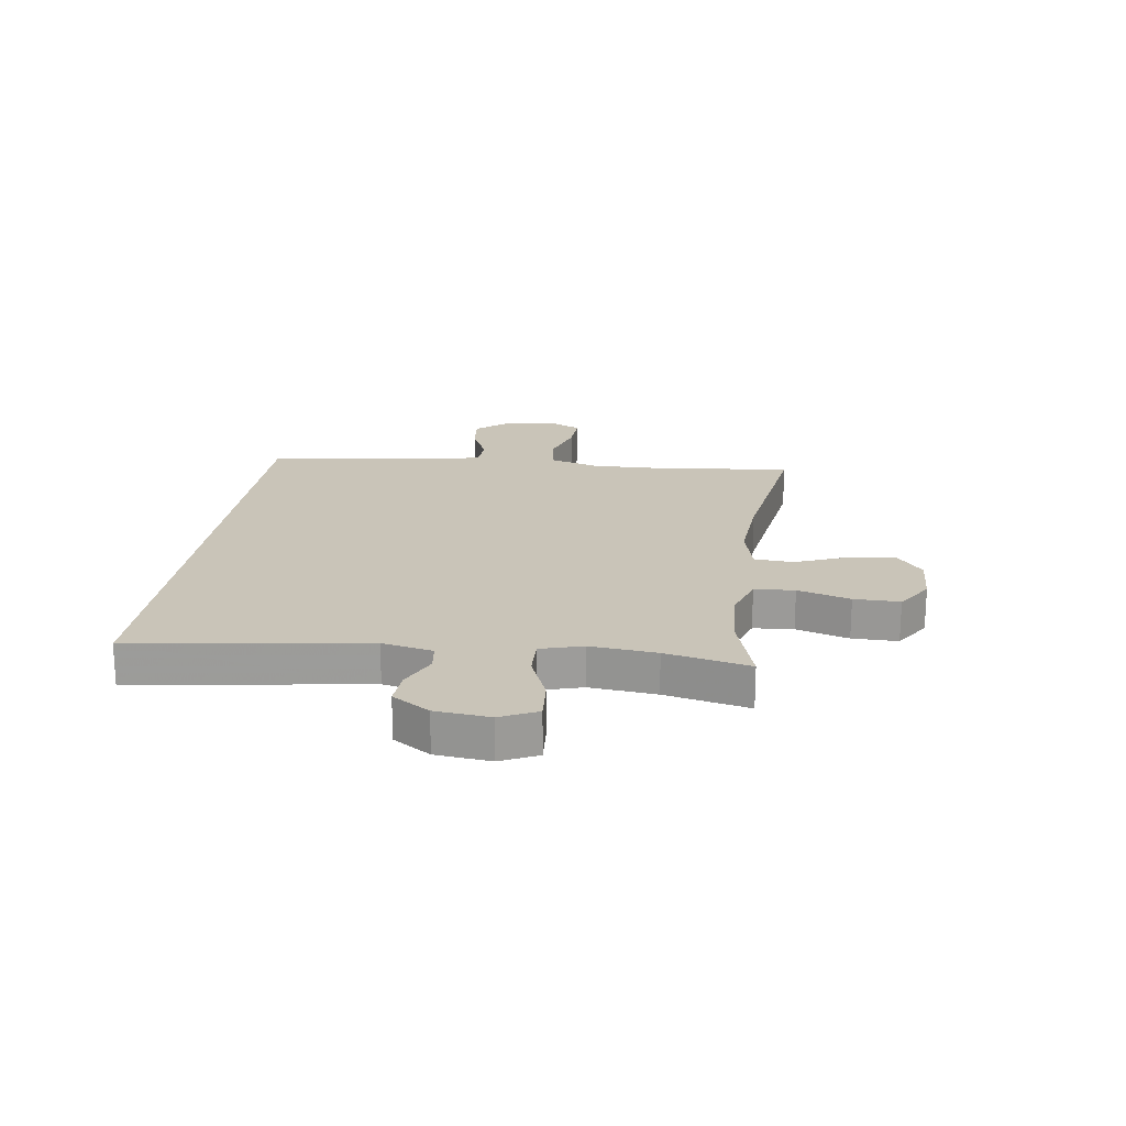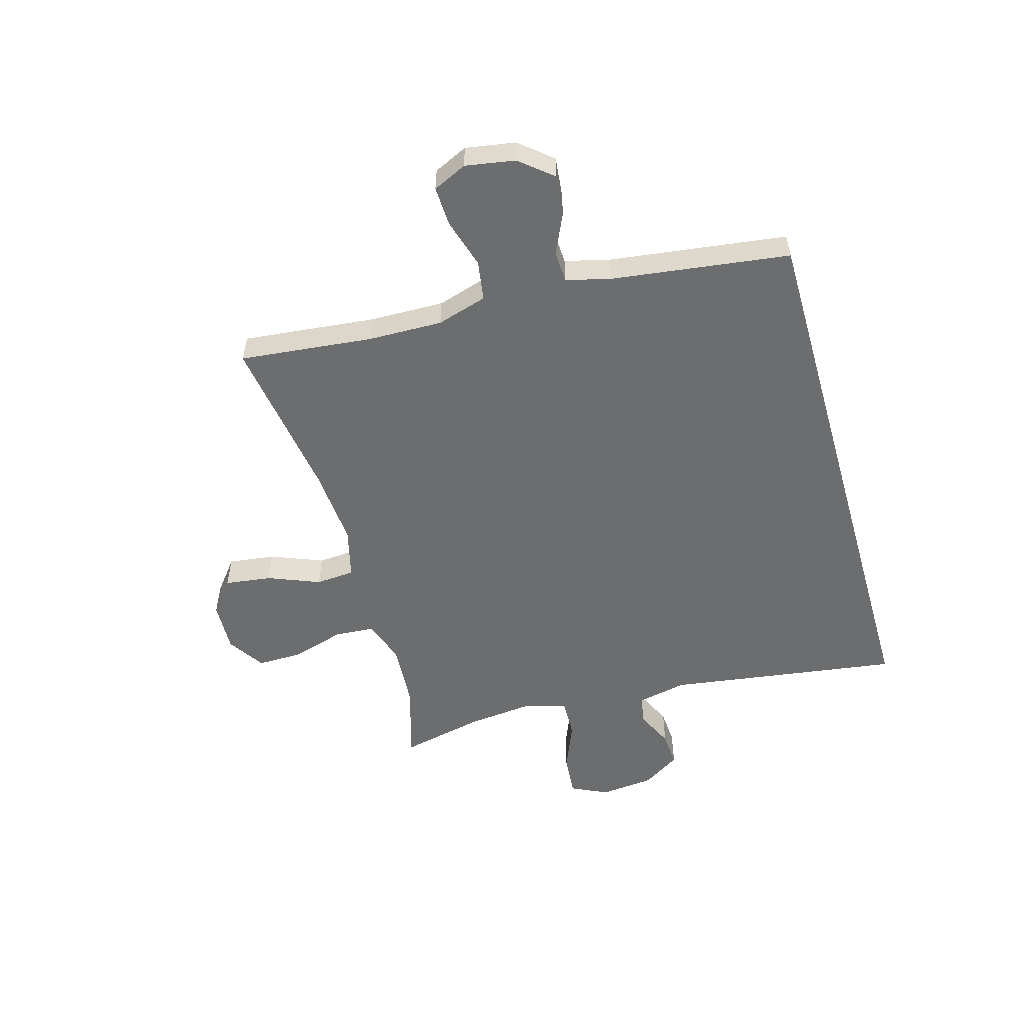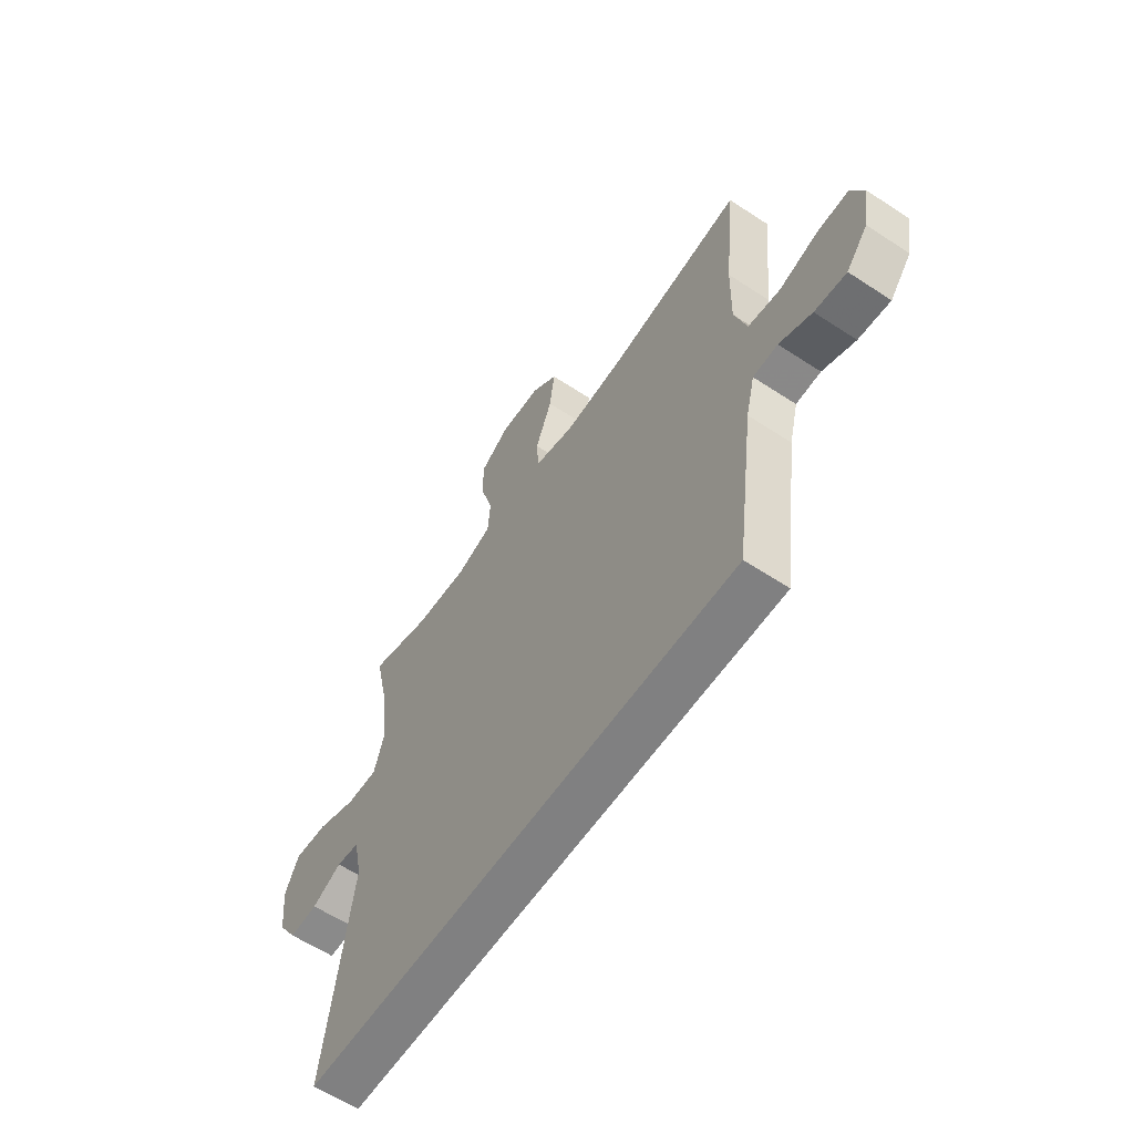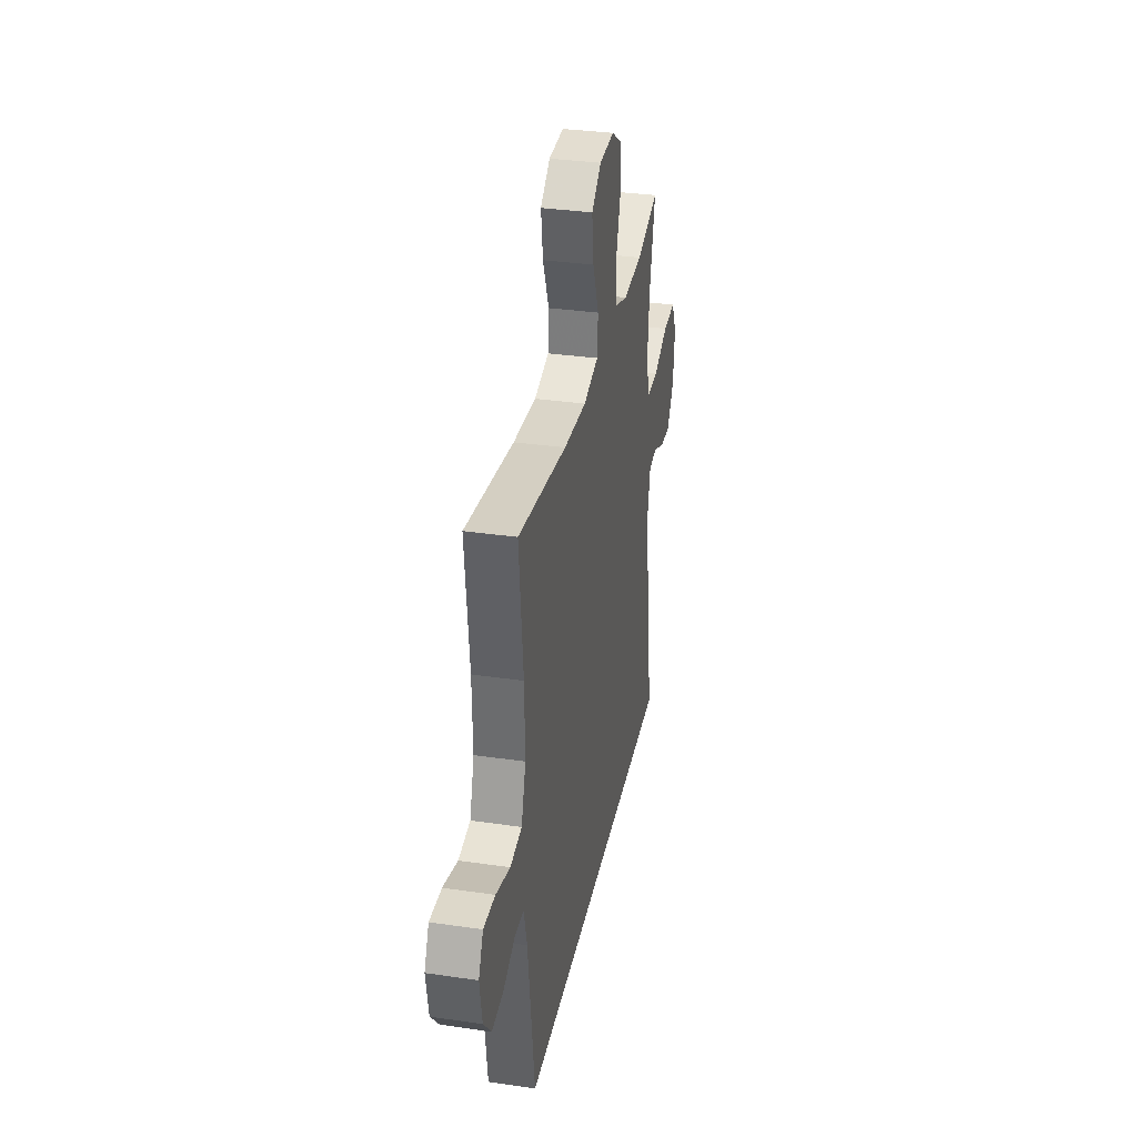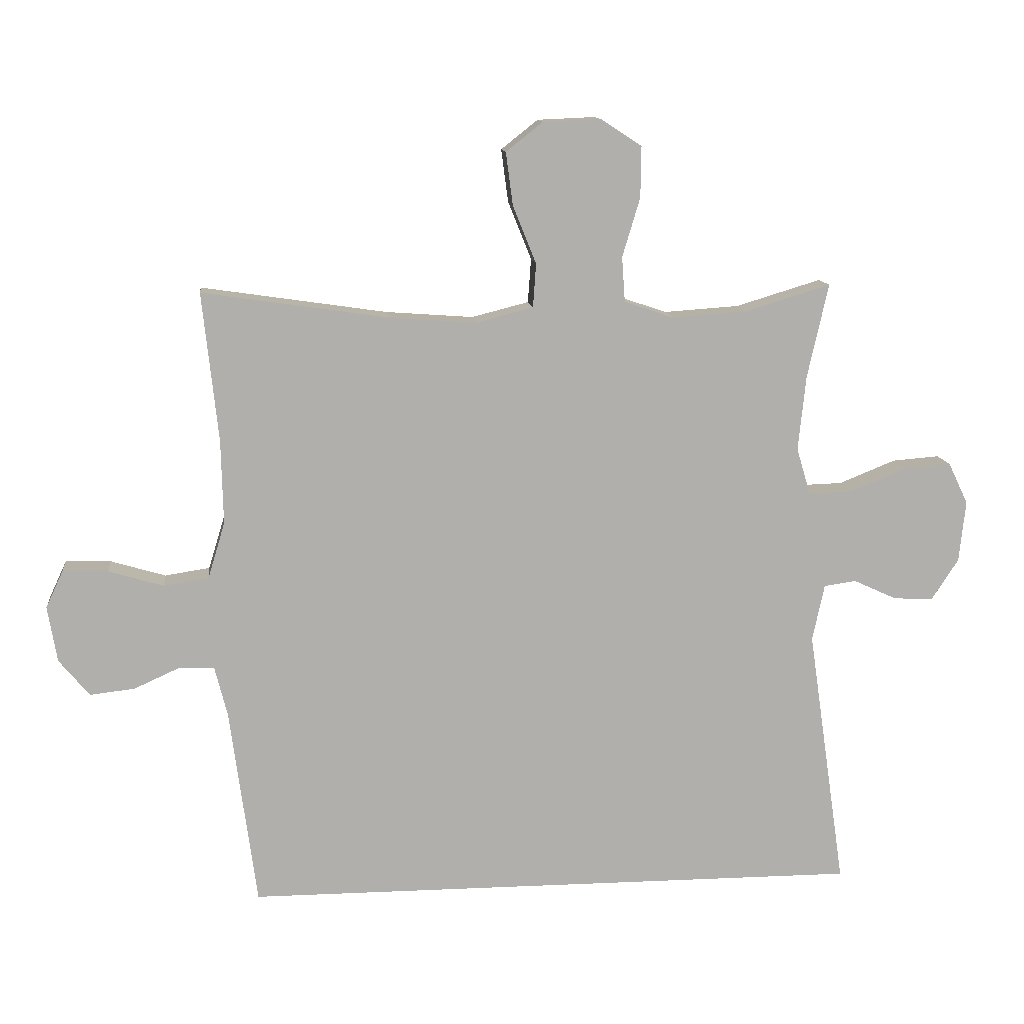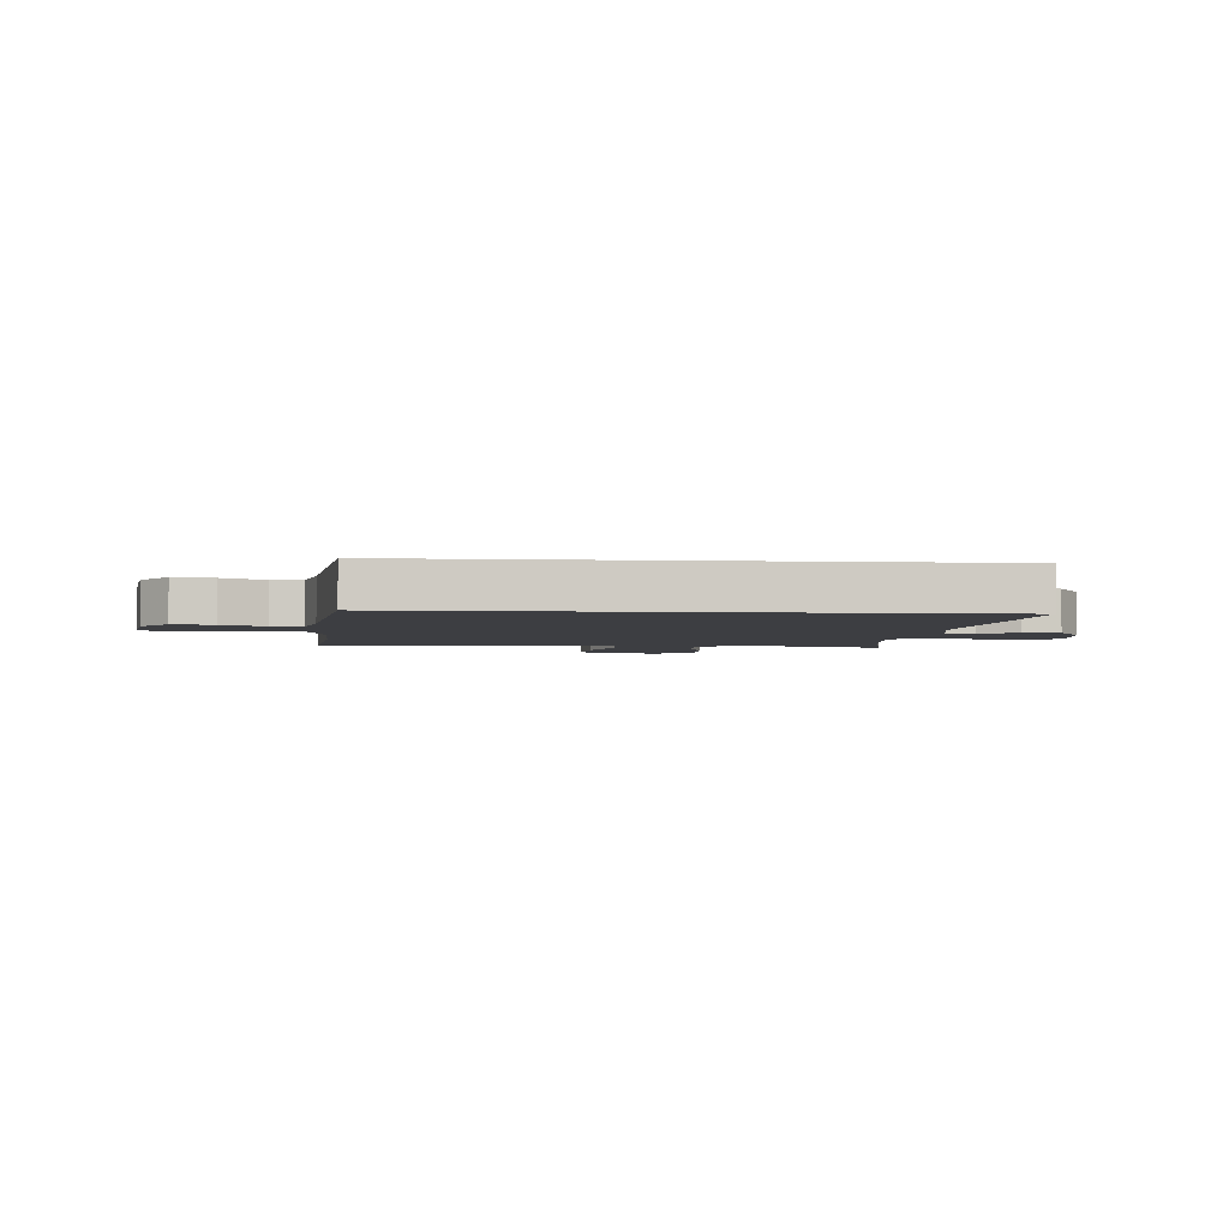
<metadata>
{"format":"obj","ext":"obj","renderer":"f3d","projection":"perspective","resolution":1024,"background":"white","views":[{"elev":20.1,"azim":-82.0,"up":"+Y"},{"elev":-53.9,"azim":106.1,"up":"+Y"},{"elev":-60.2,"azim":56.0,"up":"+Z"},{"elev":33.3,"azim":101.3,"up":"+Z"},{"elev":12.1,"azim":173.8,"up":"+Z"},{"elev":-3.5,"azim":175.2,"up":"+Y"}]}
</metadata>
<code>
v 0.432 0.07 -0.5
v -0.548 0.07 -0.5
v -0.488 0.07 -0.087
v -0.507 0.07 0.003
v -0.558 0.07 0.01
v -0.625 0.07 -0.021
v -0.688 0.07 -0.025
v -0.731 0.07 0.041
v -0.741 0.07 0.138
v -0.71 0.07 0.203
v -0.635 0.07 0.197
v -0.546 0.07 0.161
v -0.477 0.07 0.159
v -0.455 0.07 0.233
v -0.467 0.07 0.351
v -0.5 0.07 0.5
v -0.365 0.07 0.459
v -0.247 0.07 0.451
v -0.169 0.07 0.477
v -0.164 0.07 0.548
v -0.192 0.07 0.641
v -0.193 0.07 0.722
v -0.128 0.07 0.764
v -0.037 0.07 0.76
v 0.021 0.07 0.714
v 0.01 0.07 0.631
v -0.027 0.07 0.539
v -0.022 0.07 0.47
v 0.068 0.07 0.447
v 0.206 0.07 0.457
v 0.5 0.07 0.5
v 0.475 0.07 0.265
v 0.472 0.07 0.132
v 0.499 0.07 0.043
v 0.57 0.07 0.032
v 0.657 0.07 0.058
v 0.728 0.07 0.061
v 0.756 0.07 0.001
v 0.741 0.07 -0.087
v 0.693 0.07 -0.145
v 0.622 0.07 -0.137
v 0.549 0.07 -0.104
v 0.494 0.07 -0.107
v 0.474 0.07 -0.186
v 0.432 0 -0.5
v -0.548 0 -0.5
v -0.488 0 -0.087
v -0.507 0 0.003
v -0.558 0 0.01
v -0.625 0 -0.021
v -0.688 0 -0.025
v -0.731 0 0.041
v -0.741 0 0.138
v -0.71 0 0.203
v -0.635 0 0.197
v -0.546 0 0.161
v -0.477 0 0.159
v -0.455 0 0.233
v -0.467 0 0.351
v -0.5 0 0.5
v -0.365 0 0.459
v -0.247 0 0.451
v -0.169 0 0.477
v -0.164 0 0.548
v -0.192 0 0.641
v -0.193 0 0.722
v -0.128 0 0.764
v -0.037 0 0.76
v 0.021 0 0.714
v 0.01 0 0.631
v -0.027 0 0.539
v -0.022 0 0.47
v 0.068 0 0.447
v 0.206 0 0.457
v 0.5 0 0.5
v 0.475 0 0.265
v 0.472 0 0.132
v 0.499 0 0.043
v 0.57 0 0.032
v 0.657 0 0.058
v 0.728 0 0.061
v 0.756 0 0.001
v 0.741 0 -0.087
v 0.693 0 -0.145
v 0.622 0 -0.137
v 0.549 0 -0.104
v 0.494 0 -0.107
v 0.474 0 -0.186
f 40 41 42
f 39 40 42
f 38 39 42
f 37 38 42
f 36 37 42
f 35 36 42
f 34 35 42 43
f 33 34 43 44
f 30 31 32
f 29 30 32 33
f 1 2 3
f 44 1 3
f 33 44 3
f 29 33 3
f 28 29 3
f 25 26 27
f 24 25 27
f 23 24 27
f 22 23 27
f 21 22 27
f 20 21 27
f 19 20 27 28
f 15 16 17
f 14 15 17 18
f 28 3 4
f 19 28 4
f 18 19 4
f 14 18 4
f 13 14 4
f 10 11 12
f 9 10 12
f 8 9 12
f 7 8 12
f 6 7 12
f 5 6 12
f 4 5 12 13
f 86 85 84
f 86 84 83
f 86 83 82
f 86 82 81
f 86 81 80
f 86 80 79
f 87 86 79 78
f 88 87 78 77
f 76 75 74
f 77 76 74 73
f 47 46 45
f 47 45 88
f 47 88 77
f 47 77 73
f 47 73 72
f 71 70 69
f 71 69 68
f 71 68 67
f 71 67 66
f 71 66 65
f 71 65 64
f 72 71 64 63
f 61 60 59
f 62 61 59 58
f 48 47 72
f 48 72 63
f 48 63 62
f 48 62 58
f 48 58 57
f 56 55 54
f 56 54 53
f 56 53 52
f 56 52 51
f 56 51 50
f 56 50 49
f 57 56 49 48
f 1 45 46 2
f 2 46 47 3
f 3 47 48 4
f 4 48 49 5
f 5 49 50 6
f 6 50 51 7
f 7 51 52 8
f 8 52 53 9
f 9 53 54 10
f 10 54 55 11
f 11 55 56 12
f 12 56 57 13
f 13 57 58 14
f 14 58 59 15
f 15 59 60 16
f 16 60 61 17
f 17 61 62 18
f 18 62 63 19
f 19 63 64 20
f 20 64 65 21
f 21 65 66 22
f 22 66 67 23
f 23 67 68 24
f 24 68 69 25
f 25 69 70 26
f 26 70 71 27
f 27 71 72 28
f 28 72 73 29
f 29 73 74 30
f 30 74 75 31
f 31 75 76 32
f 32 76 77 33
f 33 77 78 34
f 34 78 79 35
f 35 79 80 36
f 36 80 81 37
f 37 81 82 38
f 38 82 83 39
f 39 83 84 40
f 40 84 85 41
f 41 85 86 42
f 42 86 87 43
f 43 87 88 44
f 44 88 45 1

</code>
